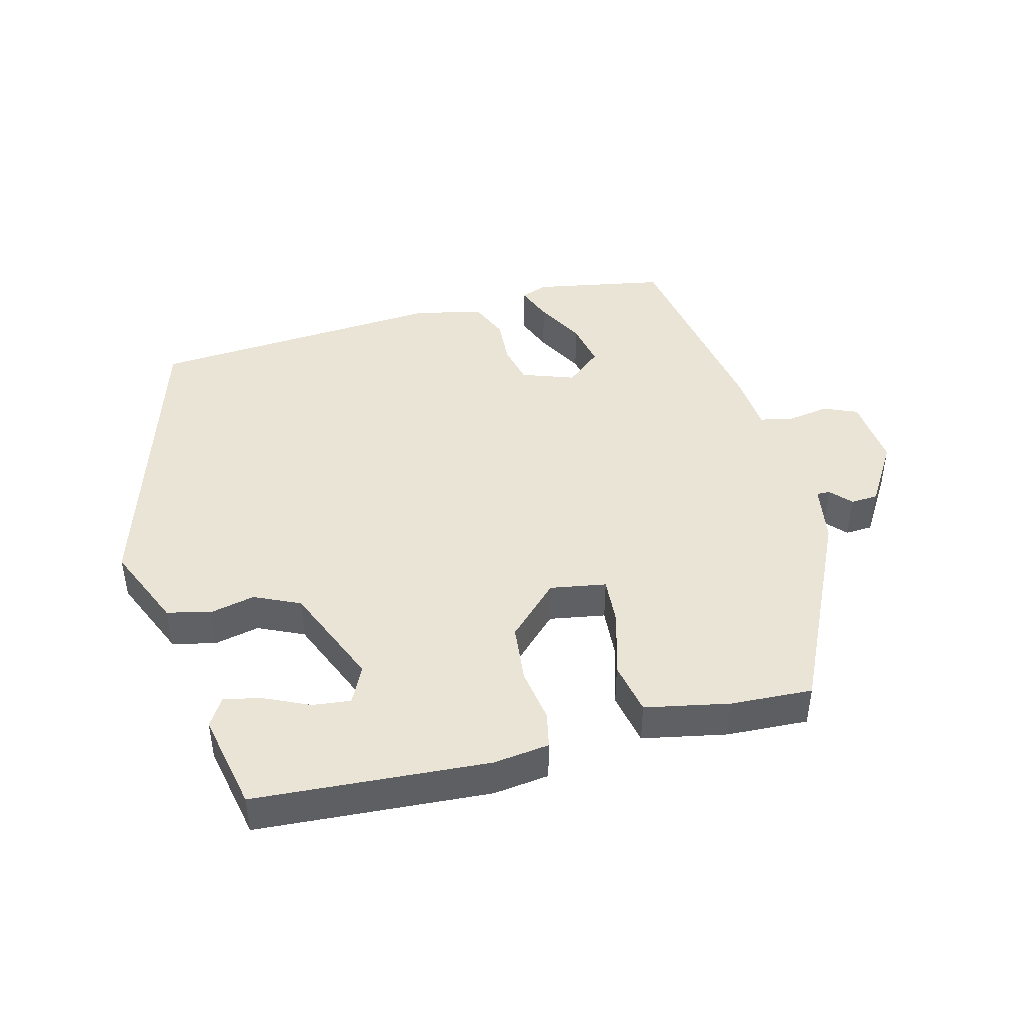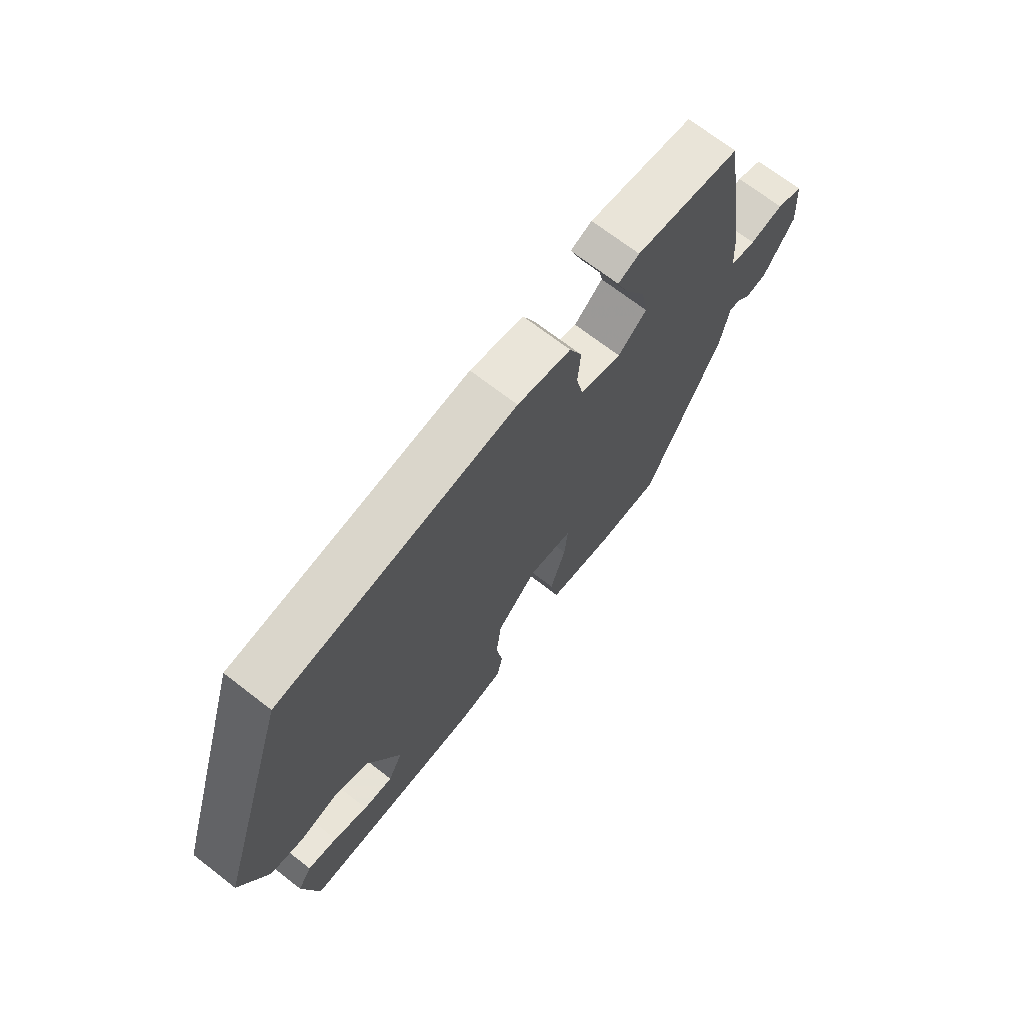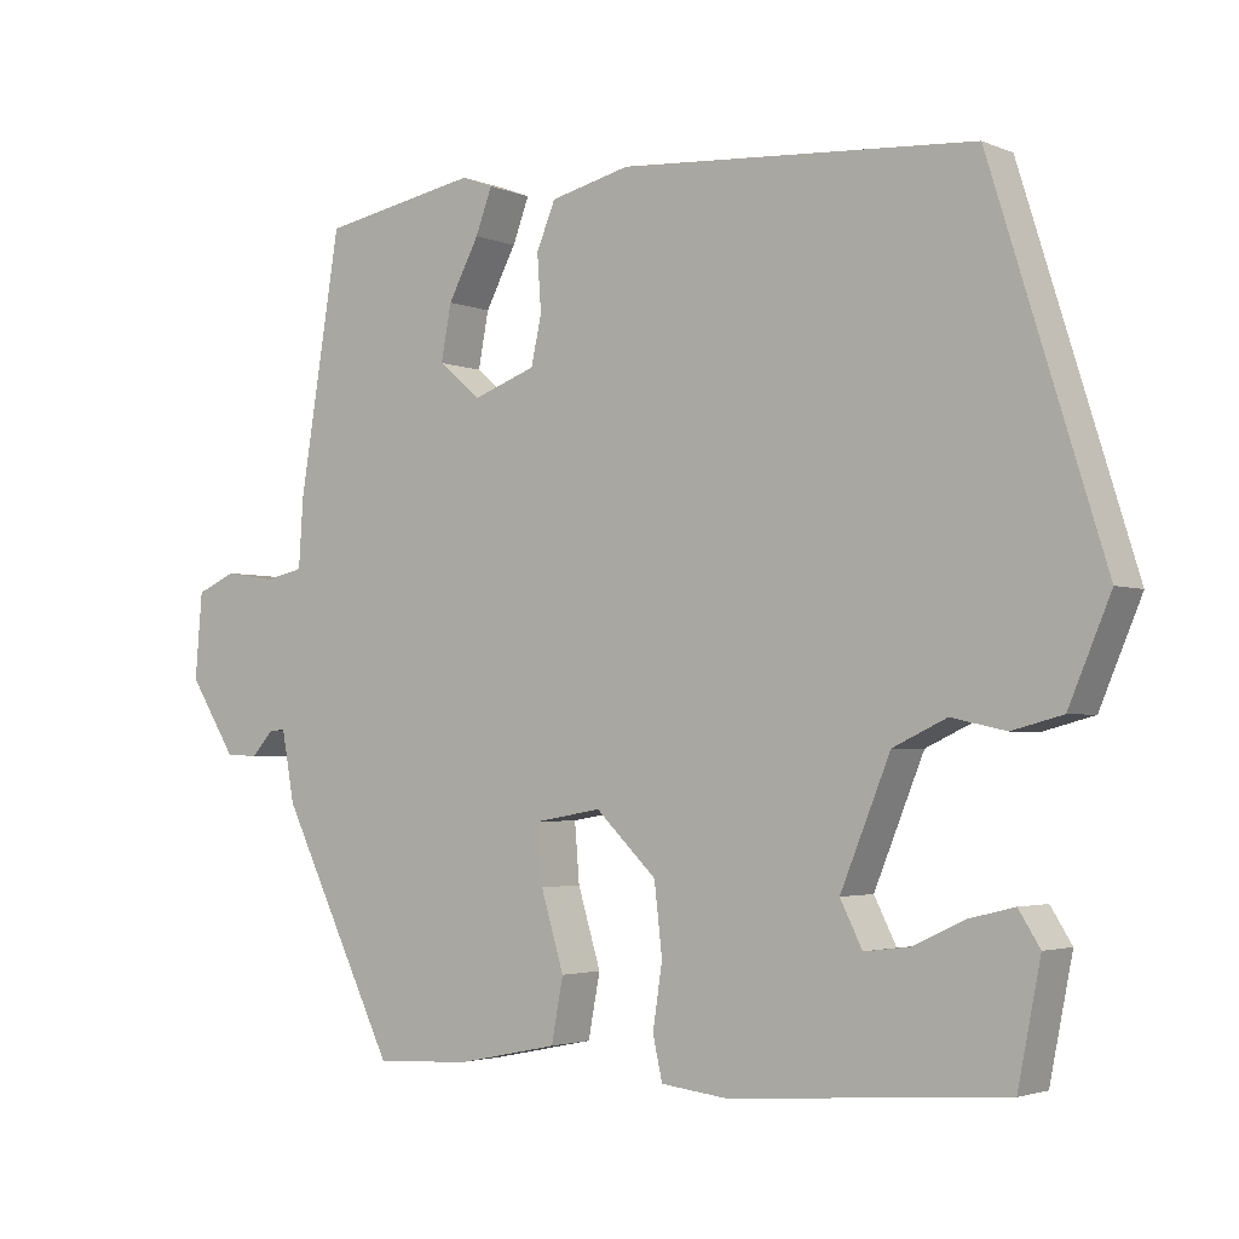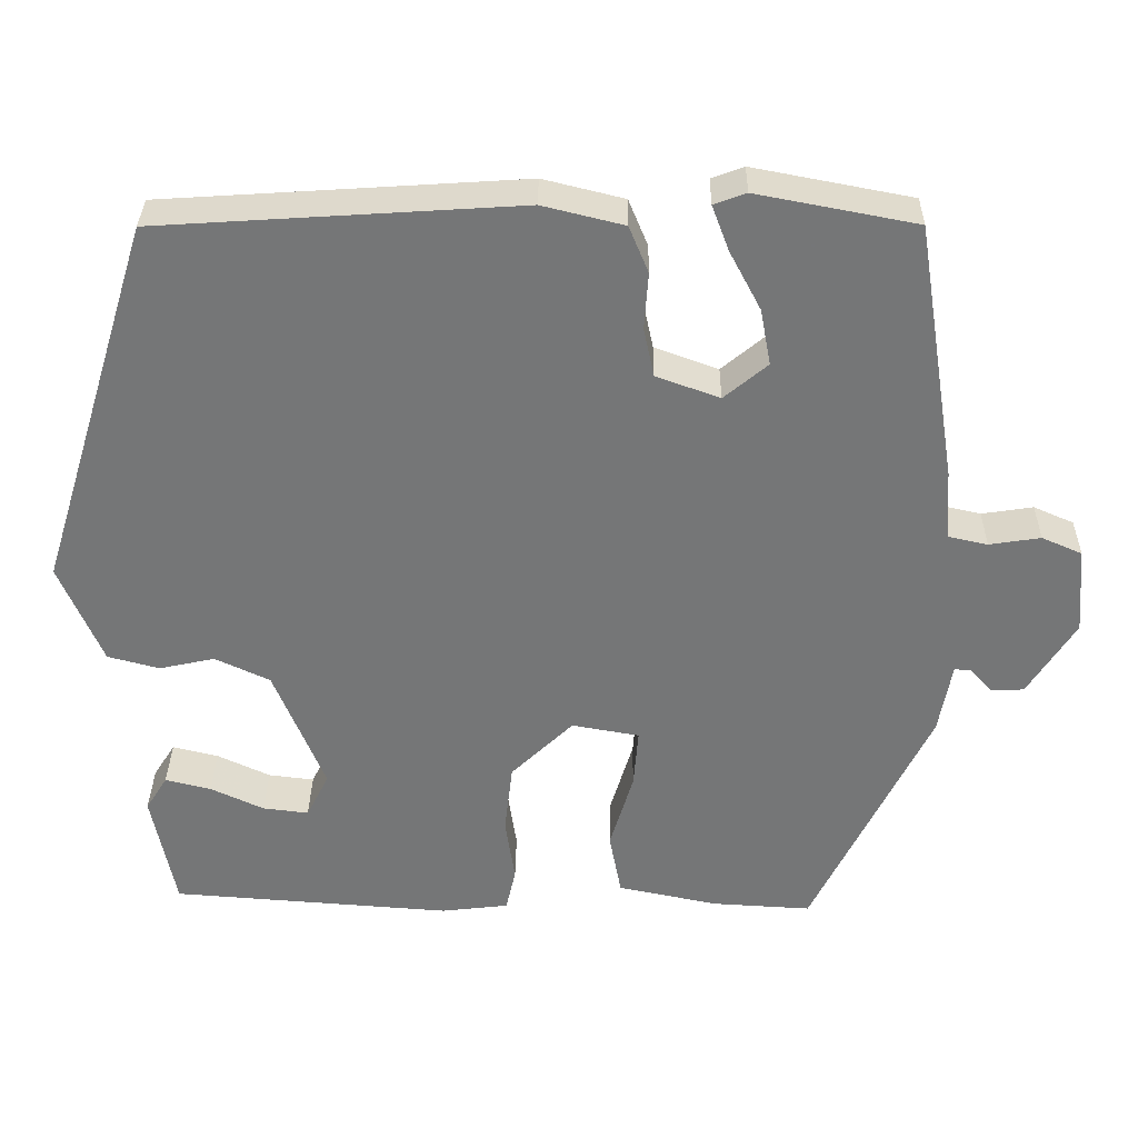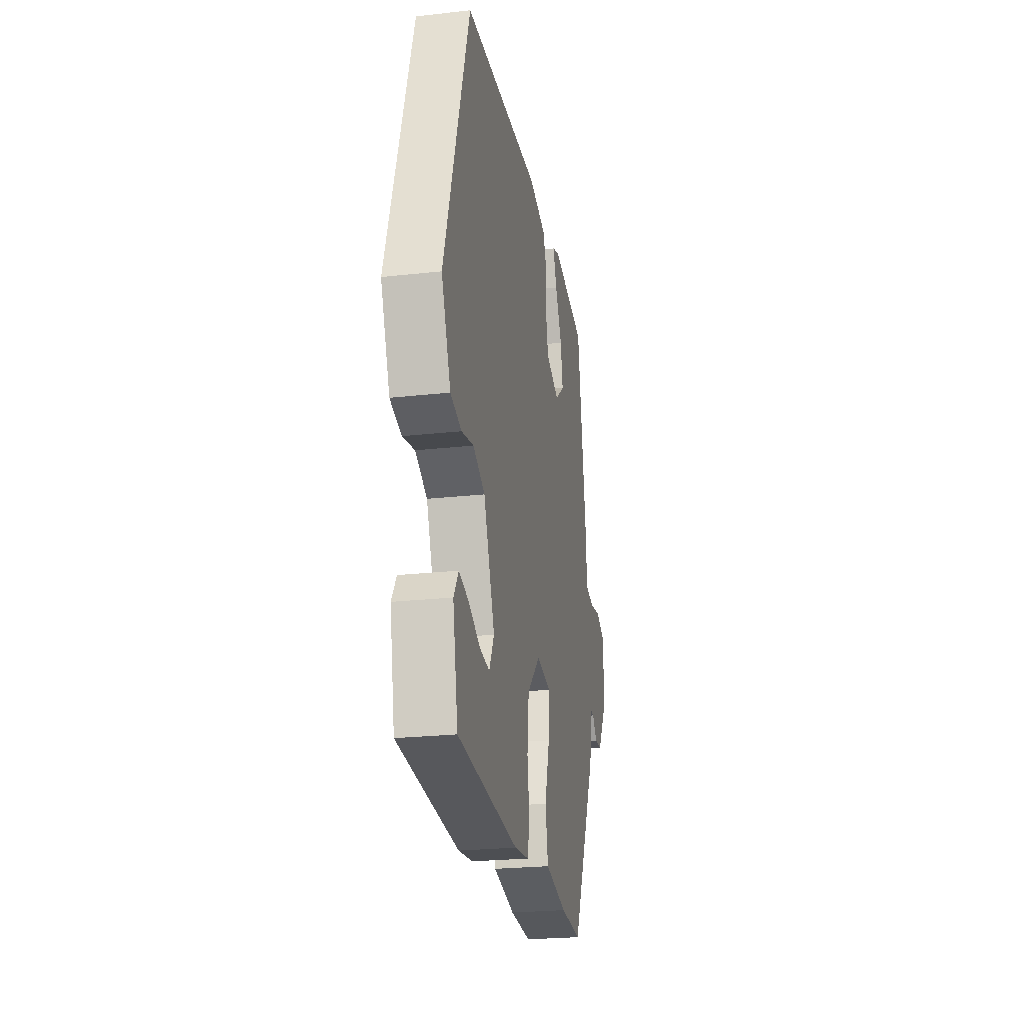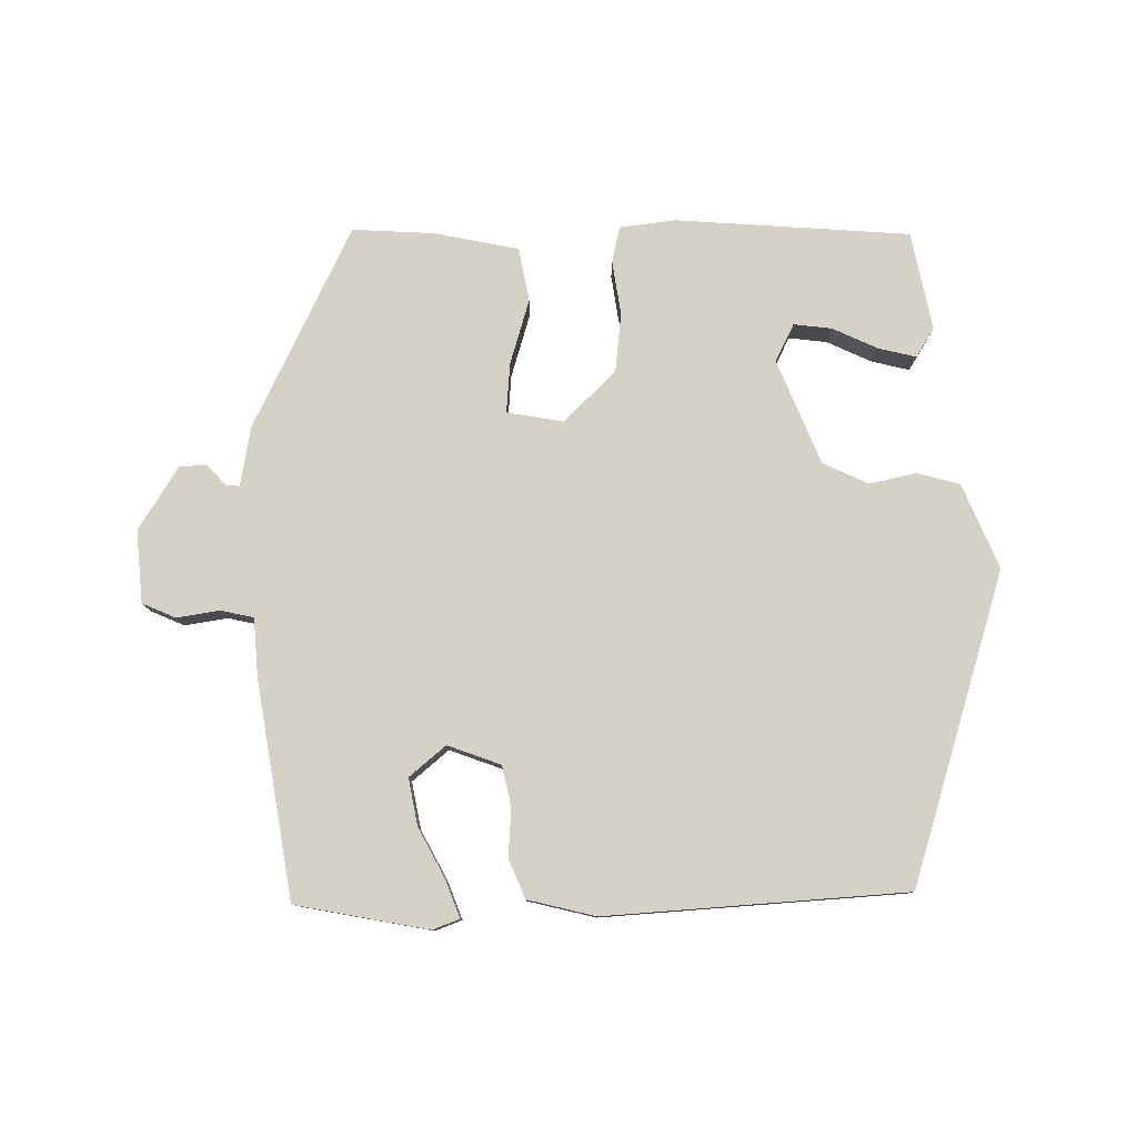
<metadata>
{"format":"obj","ext":"obj","renderer":"f3d","projection":"perspective","resolution":1024,"background":"white","views":[{"elev":43.9,"azim":165.0,"up":"+Y"},{"elev":70.4,"azim":127.7,"up":"+Z"},{"elev":-2.8,"azim":35.8,"up":"+Z"},{"elev":33.2,"azim":-179.3,"up":"+Z"},{"elev":-24.4,"azim":100.4,"up":"+Z"},{"elev":79.4,"azim":-0.7,"up":"+Y"}]}
</metadata>
<code>
v -0.403 0.07 -0.49
v -0.549 0.07 -0.189
v -0.565 0.07 -0.1
v -0.585 0.07 -0.101
v -0.613 0.07 -0.132
v -0.654 0.07 -0.13
v -0.713 0.07 -0.036
v -0.704 0.07 0.072
v -0.654 0.07 0.094
v -0.59 0.07 0.084
v -0.541 0.07 0.095
v -0.535 0.07 0.182
v -0.483 0.07 0.505
v -0.285 0.07 0.543
v -0.245 0.07 0.528
v -0.266 0.07 0.472
v -0.305 0.07 0.398
v -0.318 0.07 0.328
v -0.264 0.07 0.283
v -0.185 0.07 0.312
v -0.172 0.07 0.373
v -0.177 0.07 0.444
v -0.153 0.07 0.502
v -0.052 0.07 0.527
v 0.396 0.07 0.498
v 0.54 0.07 0.036
v 0.487 0.07 -0.09
v 0.423 0.07 -0.107
v 0.354 0.07 -0.092
v 0.286 0.07 -0.124
v 0.223 0.07 -0.279
v 0.251 0.07 -0.335
v 0.308 0.07 -0.328
v 0.374 0.07 -0.297
v 0.431 0.07 -0.283
v 0.458 0.07 -0.326
v 0.429 0.07 -0.473
v 0.08 0.07 -0.499
v -0.004 0.07 -0.489
v -0.016 0.07 -0.435
v -0.004 0.07 -0.354
v -0.014 0.07 -0.266
v -0.091 0.07 -0.191
v -0.175 0.07 -0.206
v -0.169 0.07 -0.28
v -0.14 0.07 -0.377
v -0.155 0.07 -0.457
v -0.281 0.07 -0.483
v -0.403 0 -0.49
v -0.549 0 -0.189
v -0.565 0 -0.1
v -0.585 0 -0.101
v -0.613 0 -0.132
v -0.654 0 -0.13
v -0.713 0 -0.036
v -0.704 0 0.072
v -0.654 0 0.094
v -0.59 0 0.084
v -0.541 0 0.095
v -0.535 0 0.182
v -0.483 0 0.505
v -0.285 0 0.543
v -0.245 0 0.528
v -0.266 0 0.472
v -0.305 0 0.398
v -0.318 0 0.328
v -0.264 0 0.283
v -0.185 0 0.312
v -0.172 0 0.373
v -0.177 0 0.444
v -0.153 0 0.502
v -0.052 0 0.527
v 0.396 0 0.498
v 0.54 0 0.036
v 0.487 0 -0.09
v 0.423 0 -0.107
v 0.354 0 -0.092
v 0.286 0 -0.124
v 0.223 0 -0.279
v 0.251 0 -0.335
v 0.308 0 -0.328
v 0.374 0 -0.297
v 0.431 0 -0.283
v 0.458 0 -0.326
v 0.429 0 -0.473
v 0.08 0 -0.499
v -0.004 0 -0.489
v -0.016 0 -0.435
v -0.004 0 -0.354
v -0.014 0 -0.266
v -0.091 0 -0.191
v -0.175 0 -0.206
v -0.169 0 -0.28
v -0.14 0 -0.377
v -0.155 0 -0.457
v -0.281 0 -0.483
f 45 46 47 48
f 44 45 48 1
f 38 39 40 41
f 38 41 42
f 37 38 42
f 33 34 35 36
f 32 33 36 37
f 26 27 28 29
f 26 29 30
f 25 26 30
f 24 25 30 31
f 21 22 23 24
f 20 21 24 31
f 14 15 16 17
f 14 17 18
f 11 12 13 14
f 11 14 18
f 7 8 9 10
f 7 10 11
f 4 5 6 7
f 3 4 7 11
f 44 1 2 3
f 43 44 3 11
f 32 37 42 43
f 19 20 31 32
f 19 32 43
f 11 18 19 43
f 96 95 94 93
f 49 96 93 92
f 89 88 87 86
f 90 89 86
f 90 86 85
f 84 83 82 81
f 85 84 81 80
f 77 76 75 74
f 78 77 74
f 78 74 73
f 79 78 73 72
f 72 71 70 69
f 79 72 69 68
f 65 64 63 62
f 66 65 62
f 62 61 60 59
f 66 62 59
f 58 57 56 55
f 59 58 55
f 55 54 53 52
f 59 55 52 51
f 51 50 49 92
f 59 51 92 91
f 91 90 85 80
f 80 79 68 67
f 91 80 67
f 91 67 66 59
f 1 49 50 2
f 2 50 51 3
f 3 51 52 4
f 4 52 53 5
f 5 53 54 6
f 6 54 55 7
f 7 55 56 8
f 8 56 57 9
f 9 57 58 10
f 10 58 59 11
f 11 59 60 12
f 12 60 61 13
f 13 61 62 14
f 14 62 63 15
f 15 63 64 16
f 16 64 65 17
f 17 65 66 18
f 18 66 67 19
f 19 67 68 20
f 20 68 69 21
f 21 69 70 22
f 22 70 71 23
f 23 71 72 24
f 24 72 73 25
f 25 73 74 26
f 26 74 75 27
f 27 75 76 28
f 28 76 77 29
f 29 77 78 30
f 30 78 79 31
f 31 79 80 32
f 32 80 81 33
f 33 81 82 34
f 34 82 83 35
f 35 83 84 36
f 36 84 85 37
f 37 85 86 38
f 38 86 87 39
f 39 87 88 40
f 40 88 89 41
f 41 89 90 42
f 42 90 91 43
f 43 91 92 44
f 44 92 93 45
f 45 93 94 46
f 46 94 95 47
f 47 95 96 48
f 48 96 49 1

</code>
